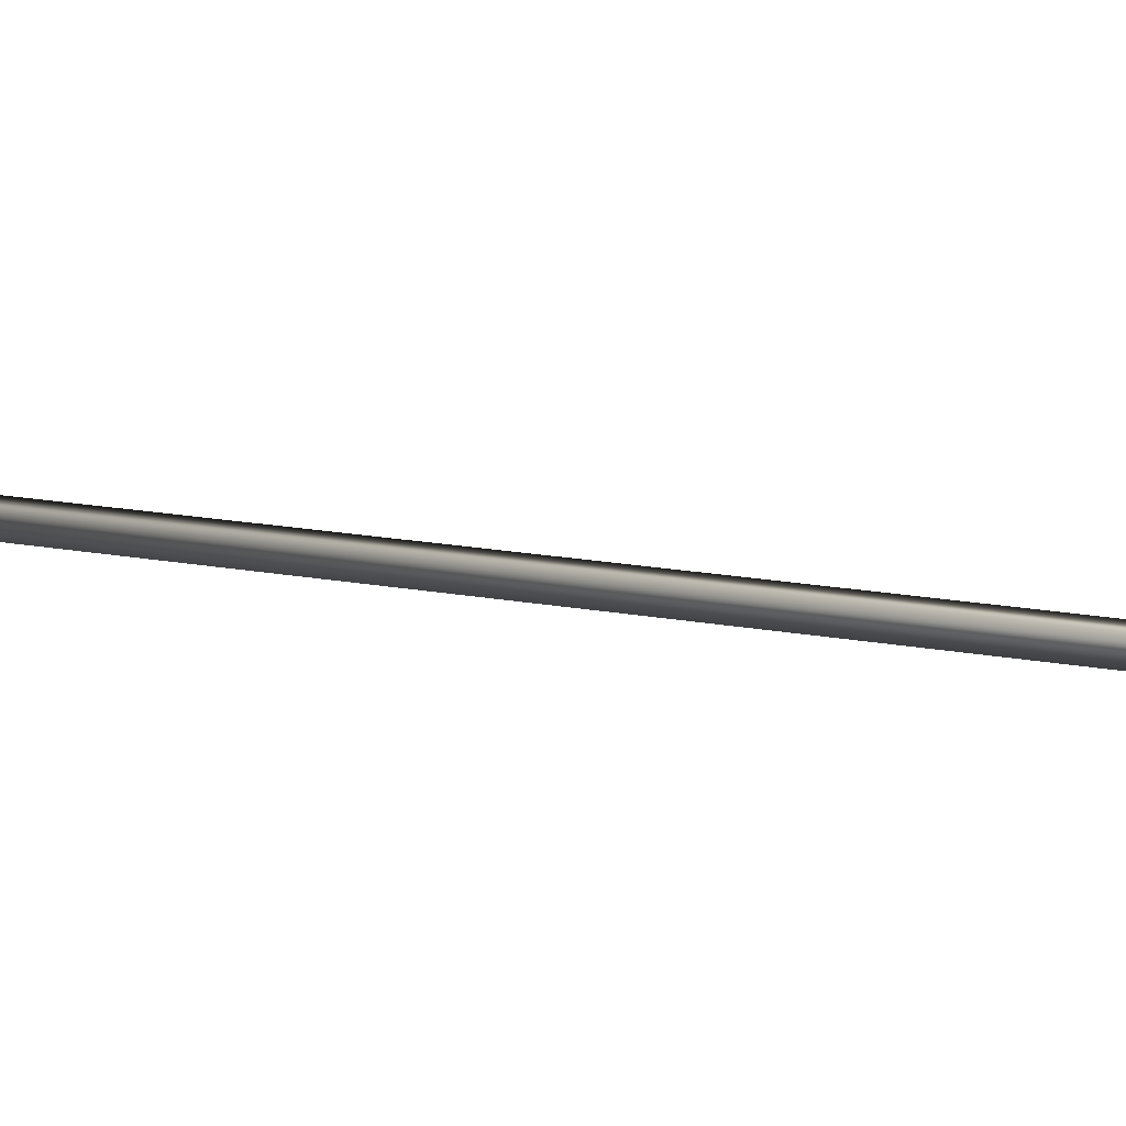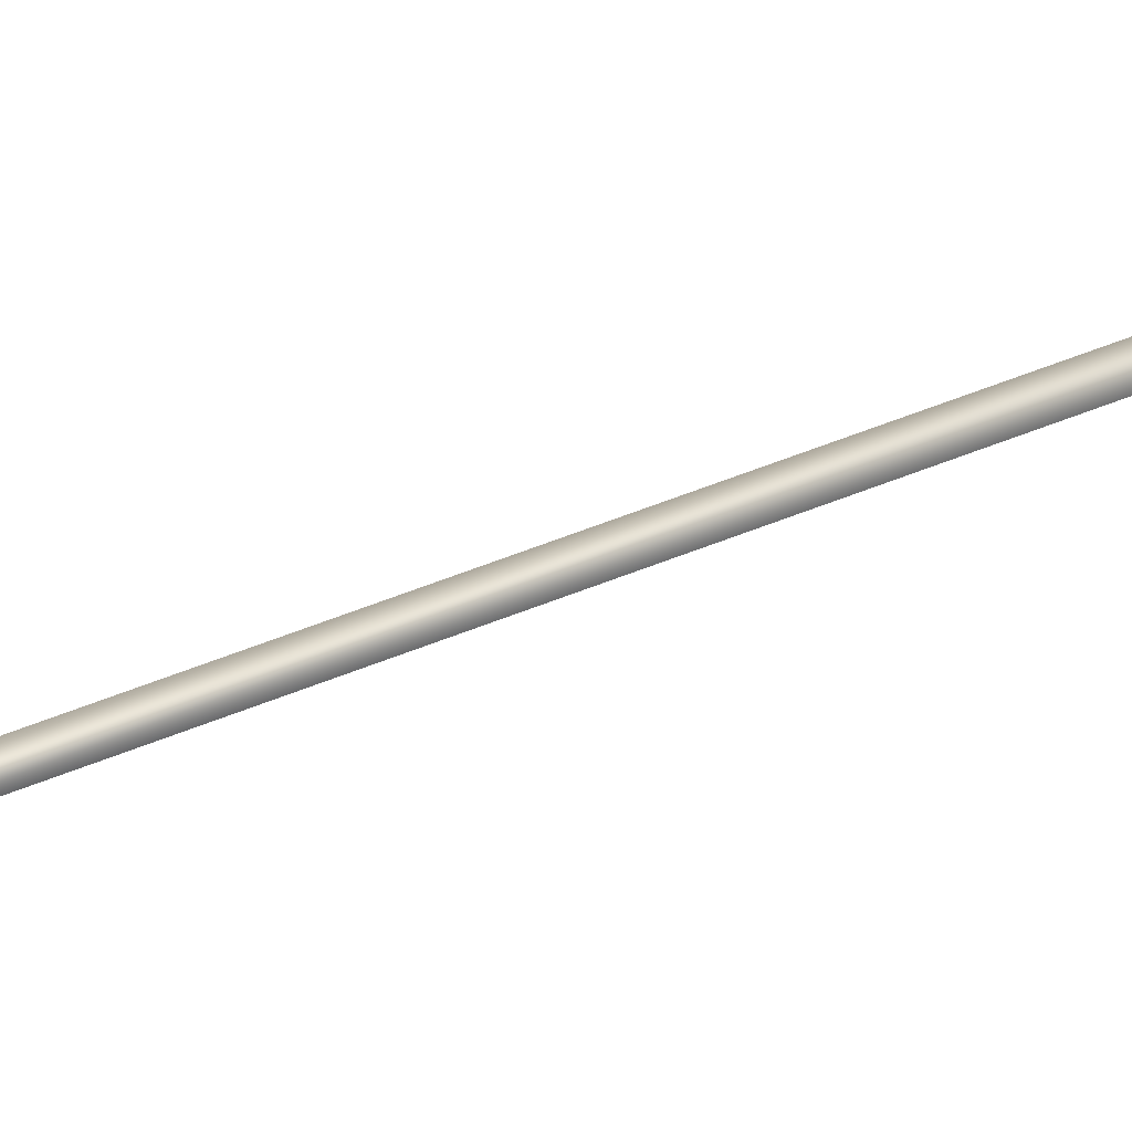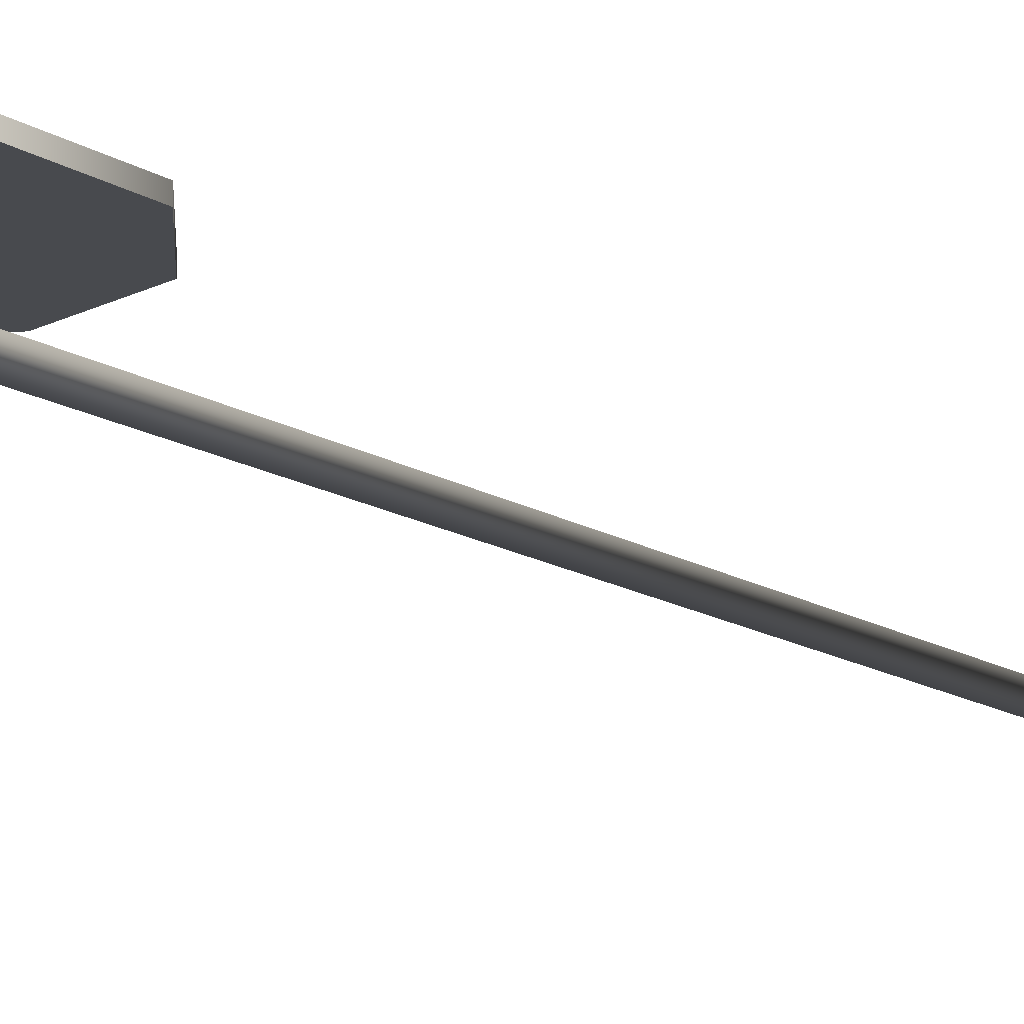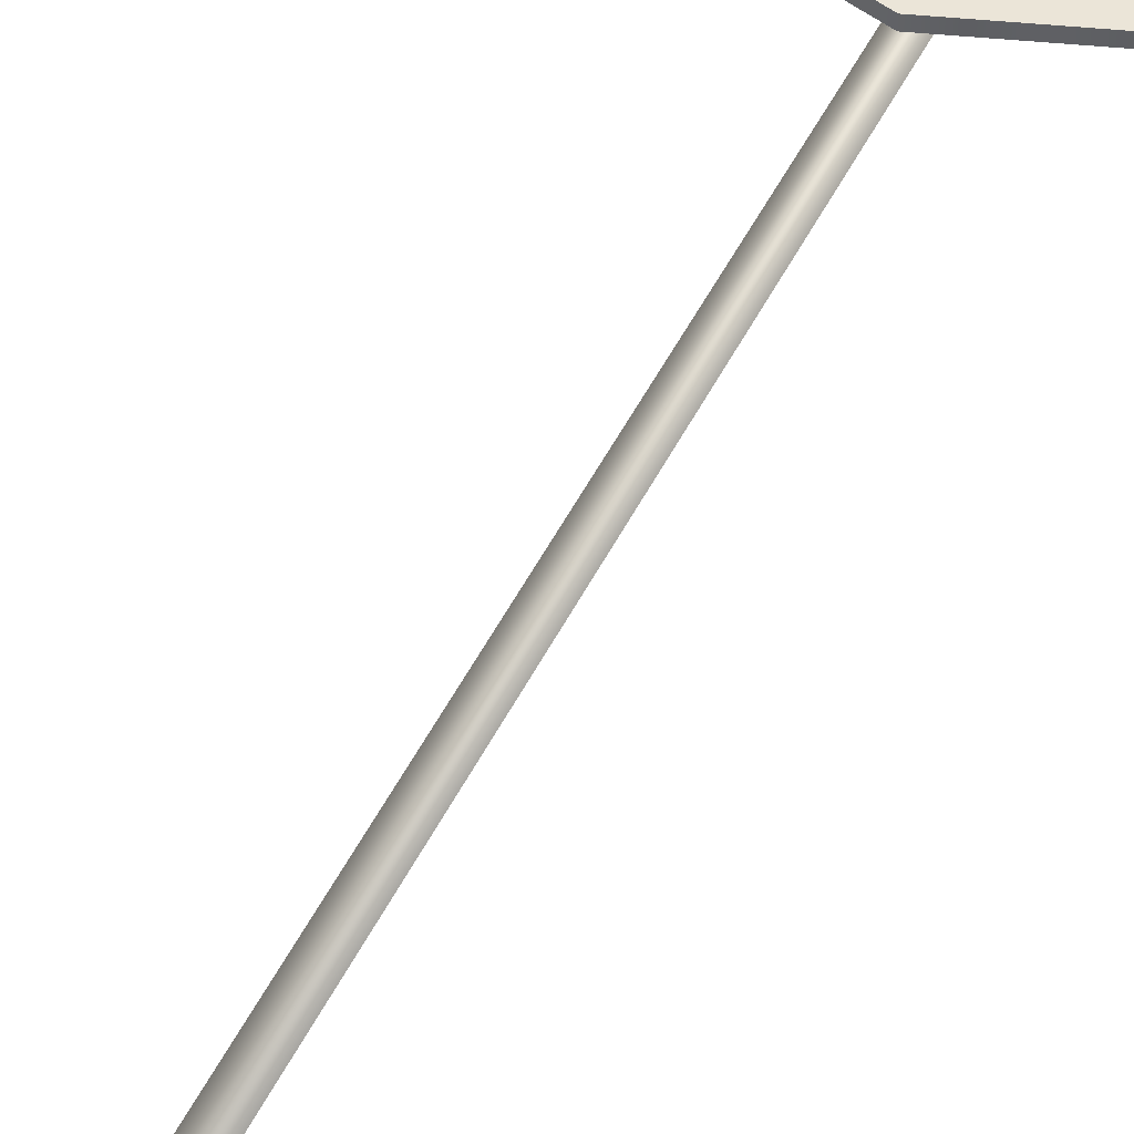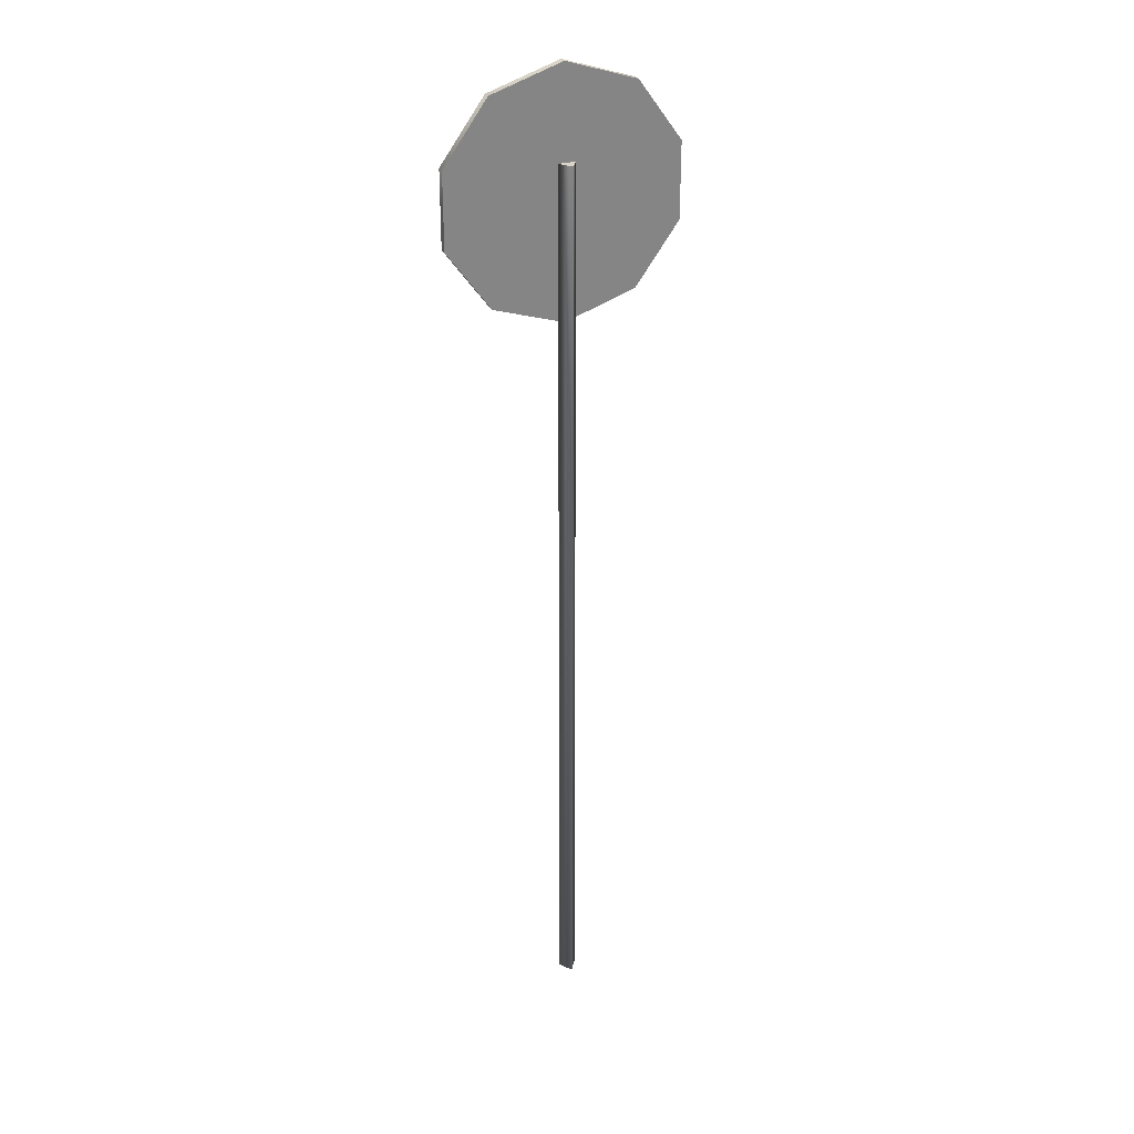
<metadata>
{"format":"obj","ext":"obj","renderer":"f3d","projection":"perspective","resolution":1024,"background":"white","views":[{"elev":10.5,"azim":121.3,"up":"+Z"},{"elev":71.9,"azim":-110.4,"up":"+Z"},{"elev":-12.9,"azim":-146.3,"up":"+Z"},{"elev":45.9,"azim":24.4,"up":"+Z"},{"elev":28.8,"azim":157.1,"up":"+Y"}]}
</metadata>
<code>
o regulatory_lod_de_regulatory_road_sign_LOD
v 0.2592 2.876 0.008298
v 0 2.961 0.008298
v -0.2592 2.876 0.008298
v -0.4194 2.656 0.008298
v 0 2.079 0.008298
v 0.2592 2.163 0.008298
v 0.4194 2.383 0.008298
v 0.4194 2.656 0.008298
v -0.4194 2.383 0.008298
v -0.2592 2.163 0.008298
v 0.2592 2.876 0.03554
v 0.2592 2.163 0.03554
v -0.4194 2.656 0.03554
v 0 2.961 0.03554
v -0.2592 2.876 0.03554
v -0.4194 2.383 0.03554
v -0.2592 2.163 0.03554
v 0 2.079 0.03554
v 0.4194 2.383 0.03554
v 0.4194 2.656 0.03554
v -0.03188 2.637 -0.01299
v 0.03188 2.637 -0.01299
v -0 2.637 -0.06069
v 0.03188 -0.6598 -0.01299
v -0.03188 -0.6598 -0.01299
v -0 -0.6598 -0.06069
f 3 2 1 8 7 6 5 10 9 4
f 15 13 16 17 18 12 19 20 11 14
f 23 21 22
f 18 17 10 5
f 13 15 3 4
f 17 16 9 10
f 14 11 1 2
f 15 14 2 3
f 19 12 6 7
f 12 18 5 6
f 11 20 8 1
f 20 19 7 8
f 16 13 4 9
f 22 24 26 23
f 25 26 24
f 23 26 25 21
f 21 25 24 22

</code>
